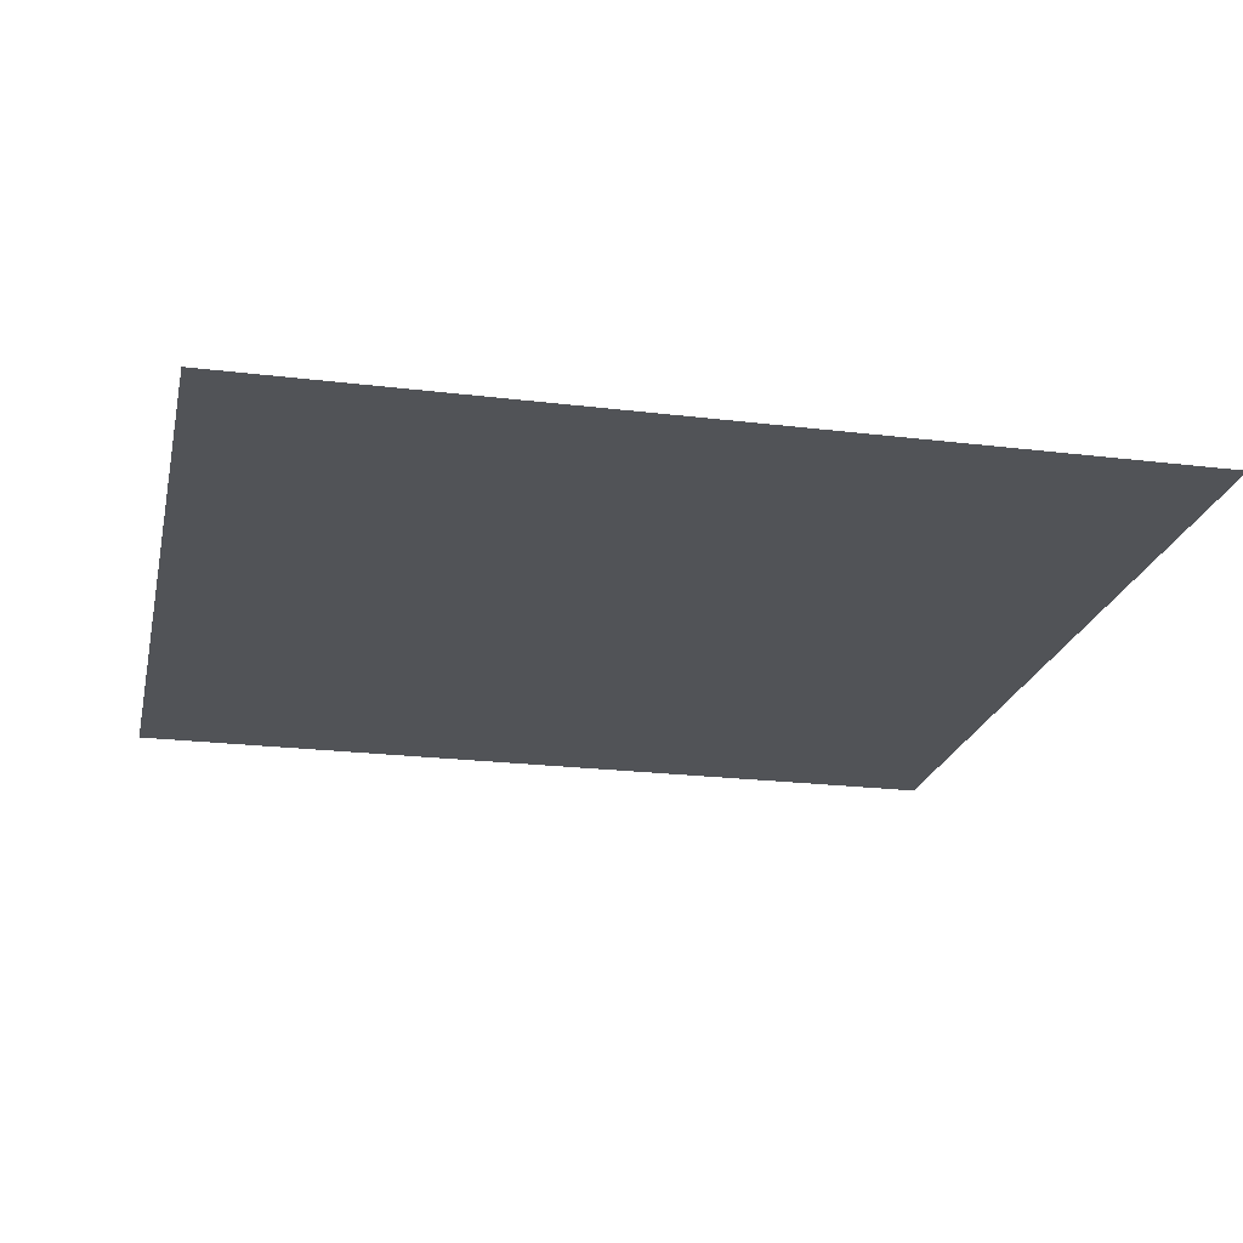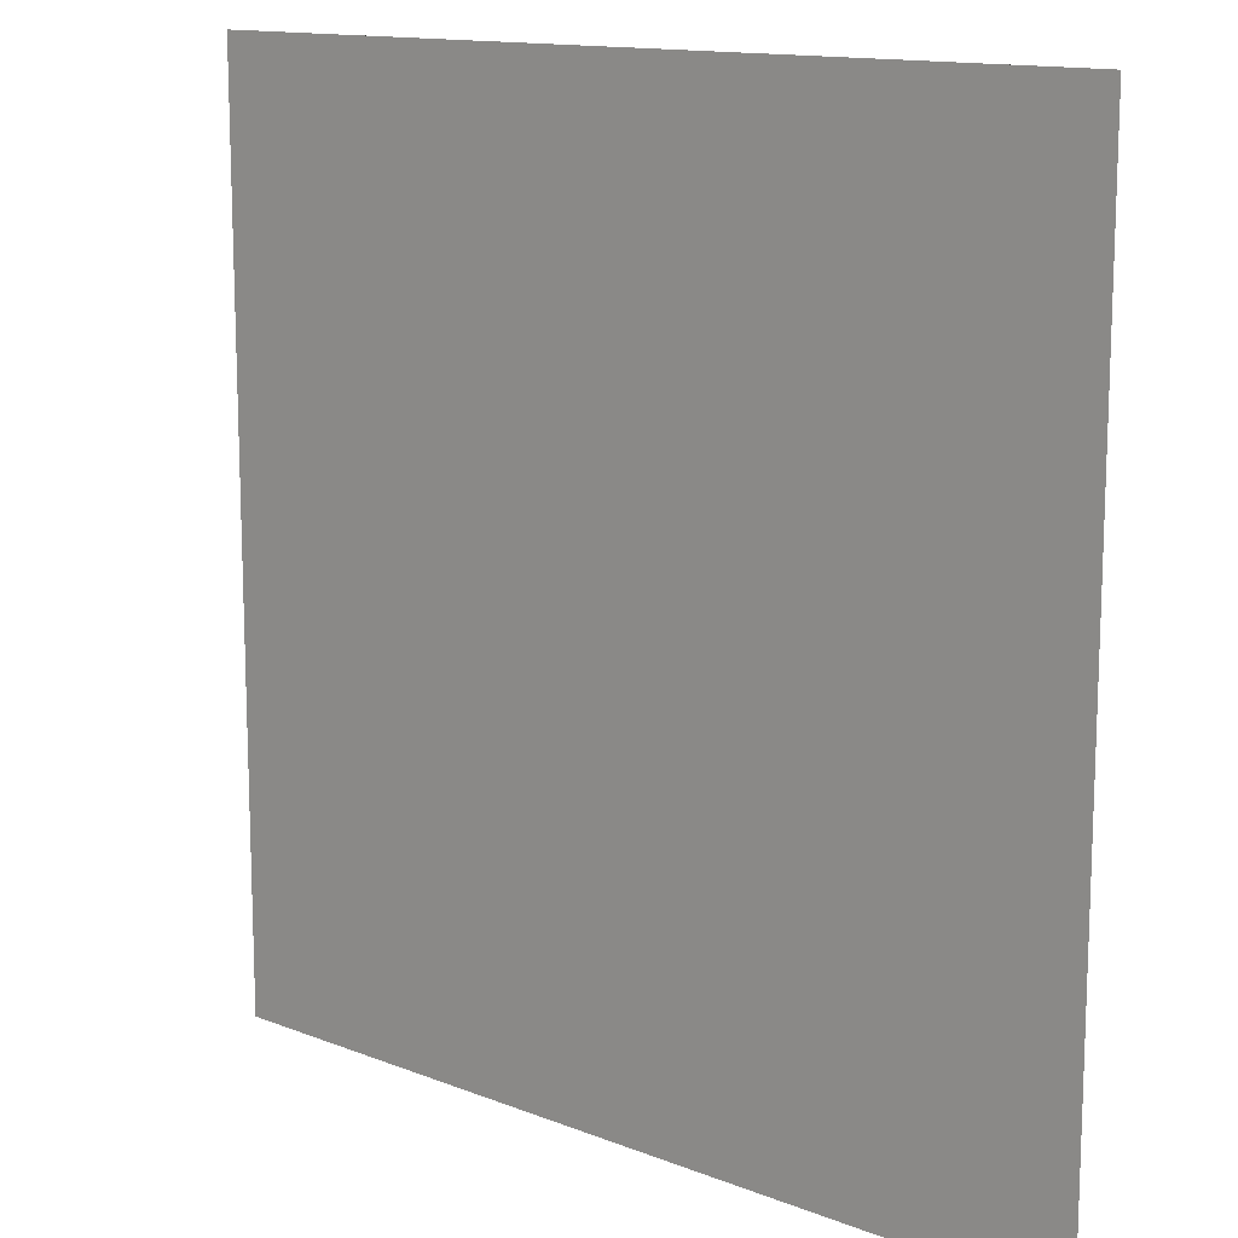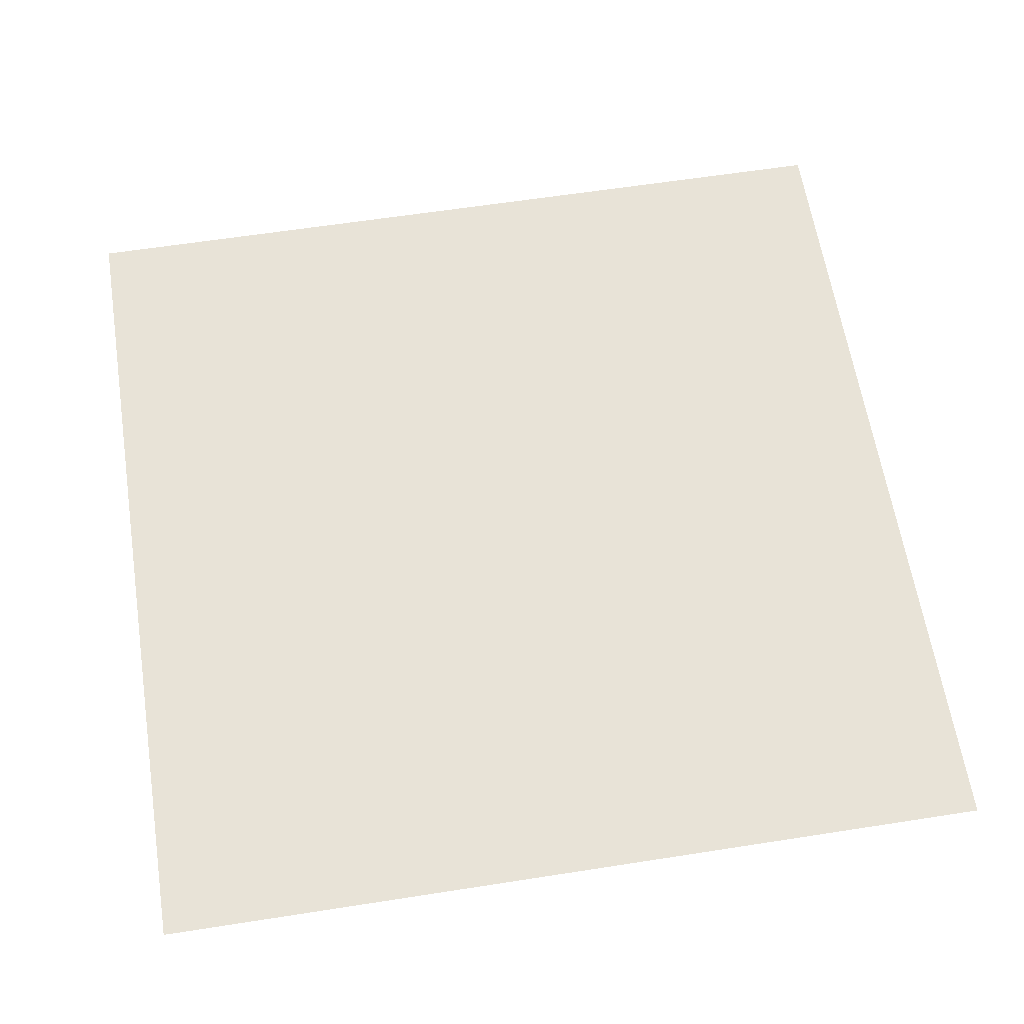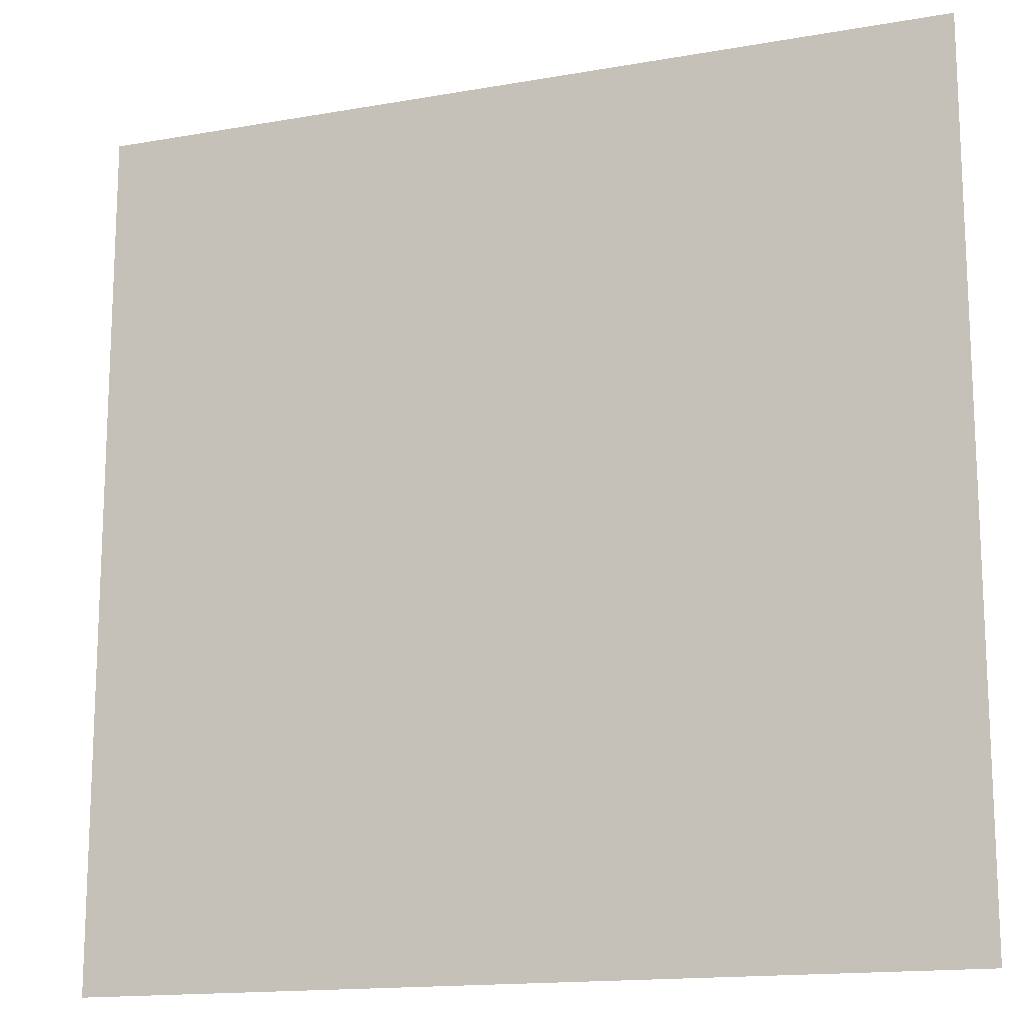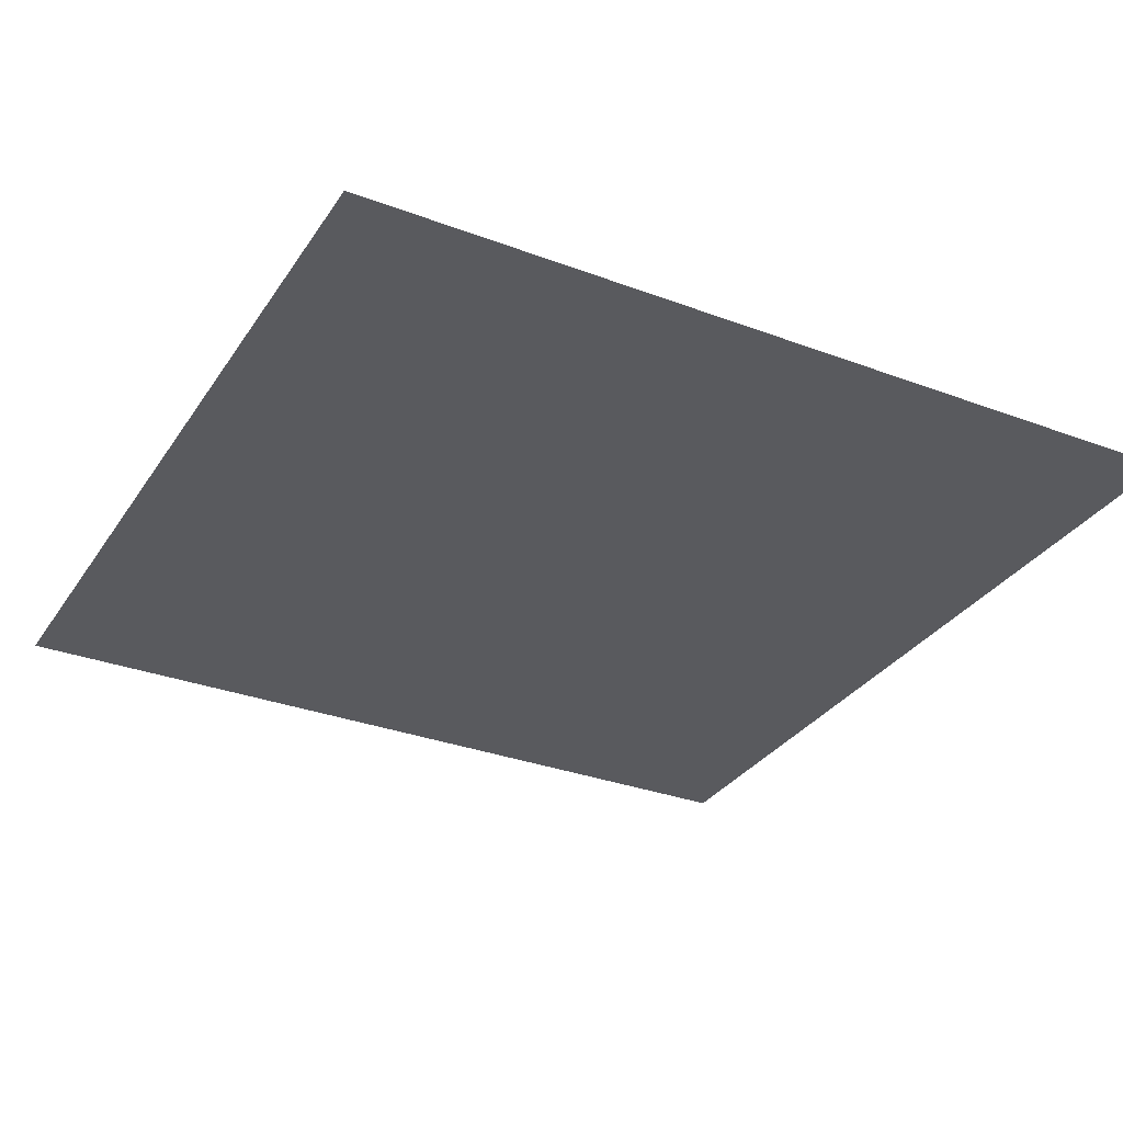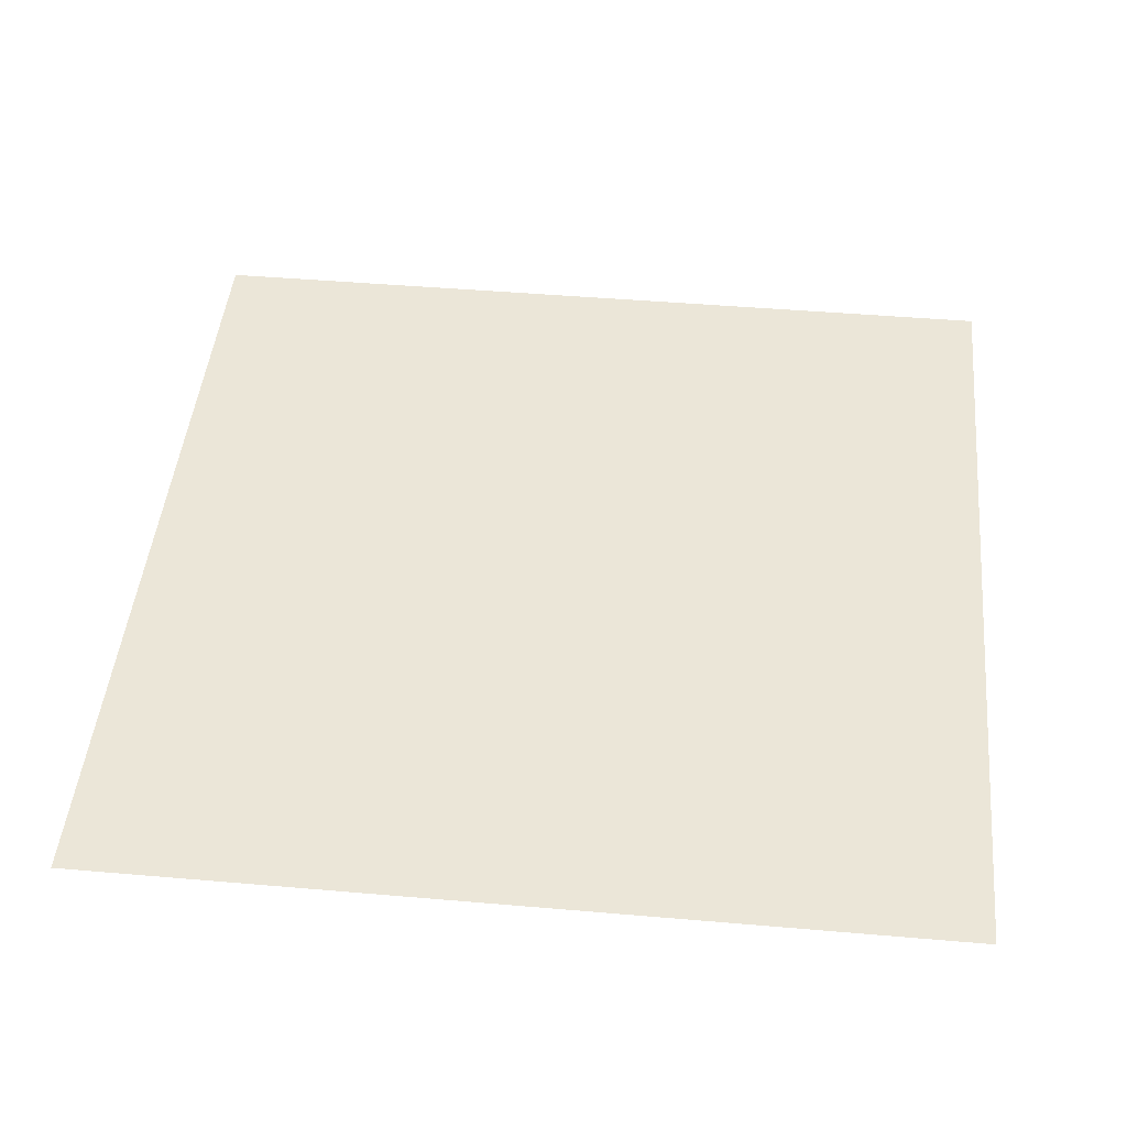
<metadata>
{"format":"obj","ext":"obj","renderer":"f3d","projection":"perspective","resolution":1024,"background":"white","views":[{"elev":-21.9,"azim":-102.2,"up":"+Z"},{"elev":13.4,"azim":-138.5,"up":"+Y"},{"elev":61.9,"azim":-9.0,"up":"+Z"},{"elev":-15.3,"azim":20.6,"up":"+Y"},{"elev":-31.5,"azim":-118.0,"up":"+Z"},{"elev":46.3,"azim":-84.4,"up":"+Z"}]}
</metadata>
<code>
v 0 -5 -10
v -5 -5 -10
v 0 0 -10
v -5 0 -10
f 2 4 3 1

</code>
